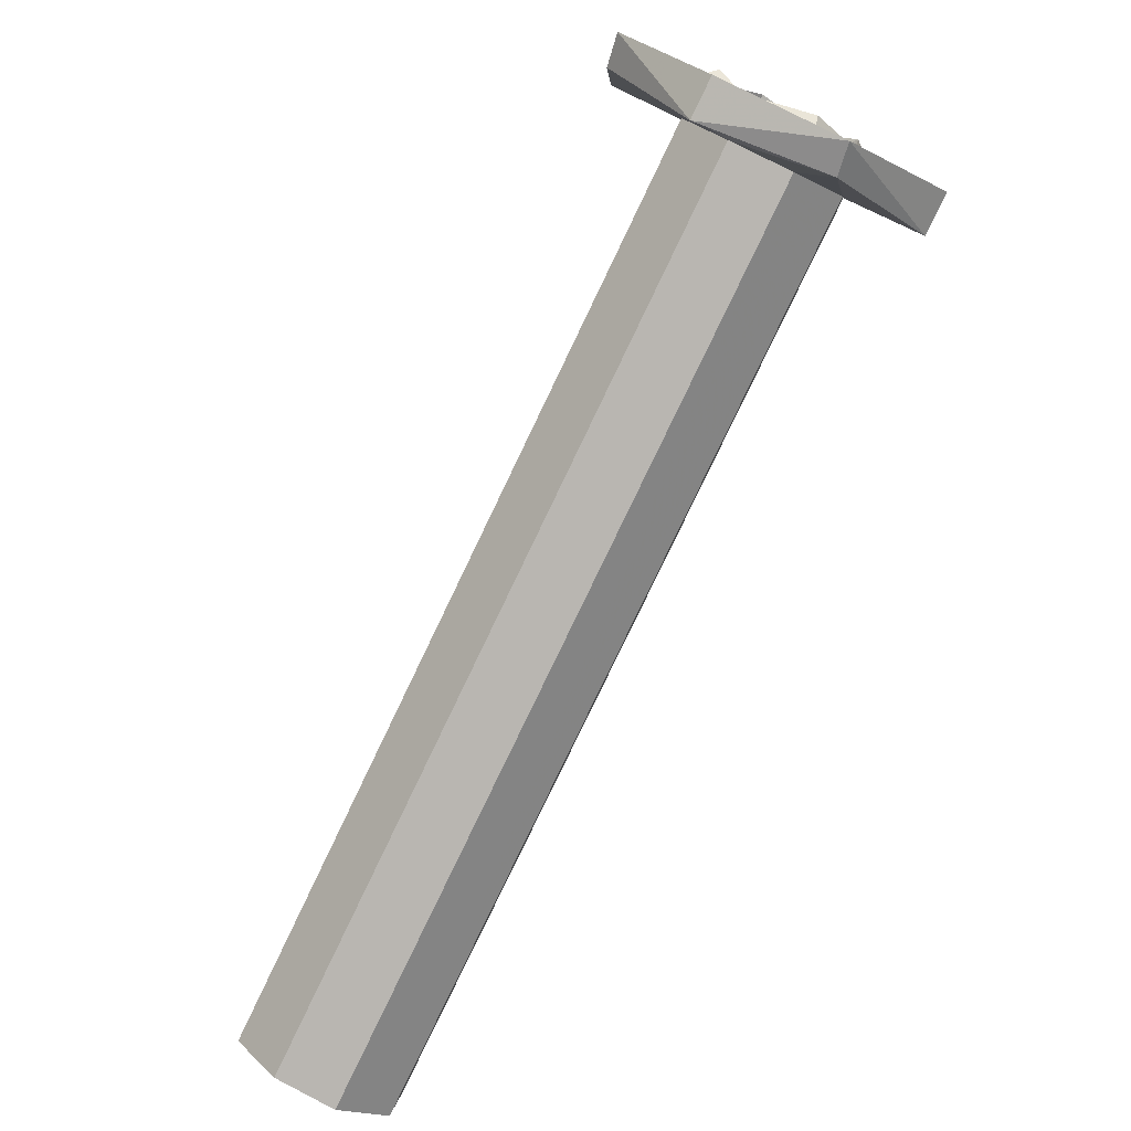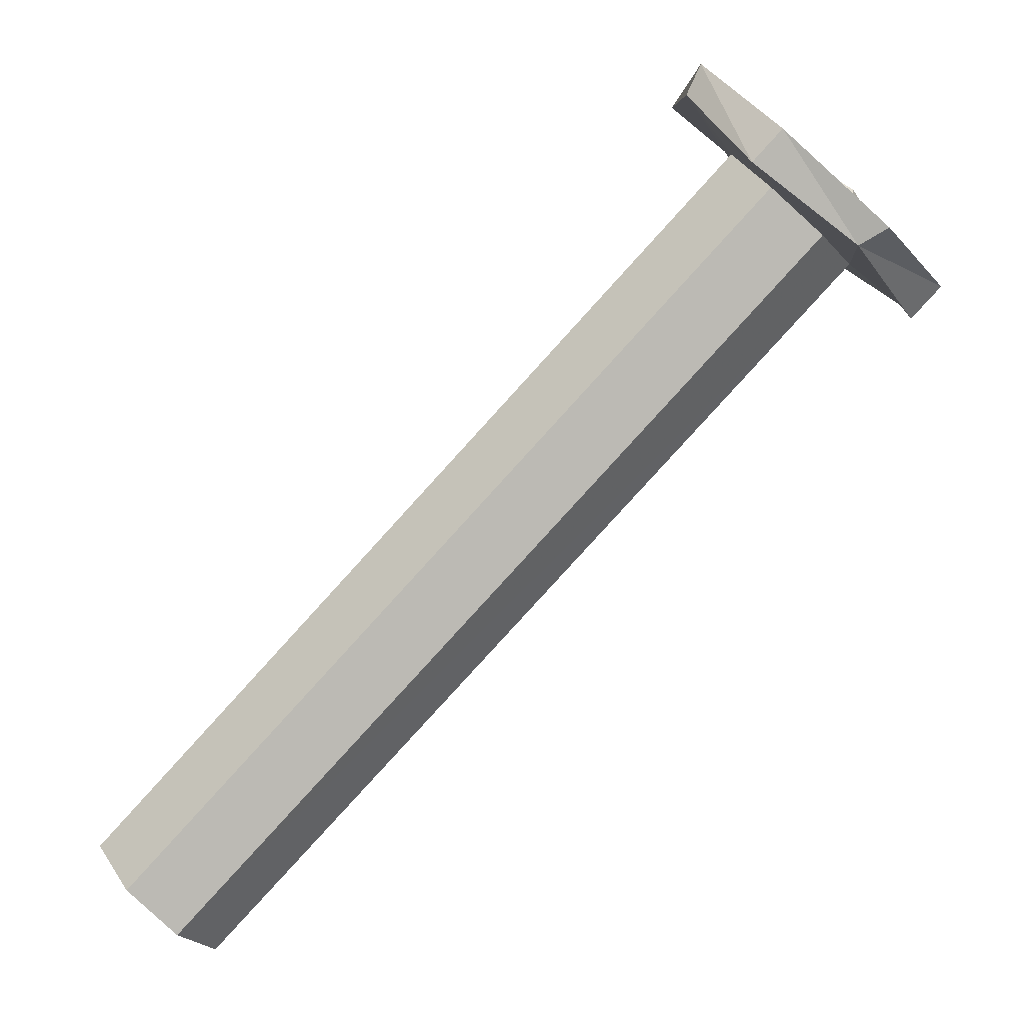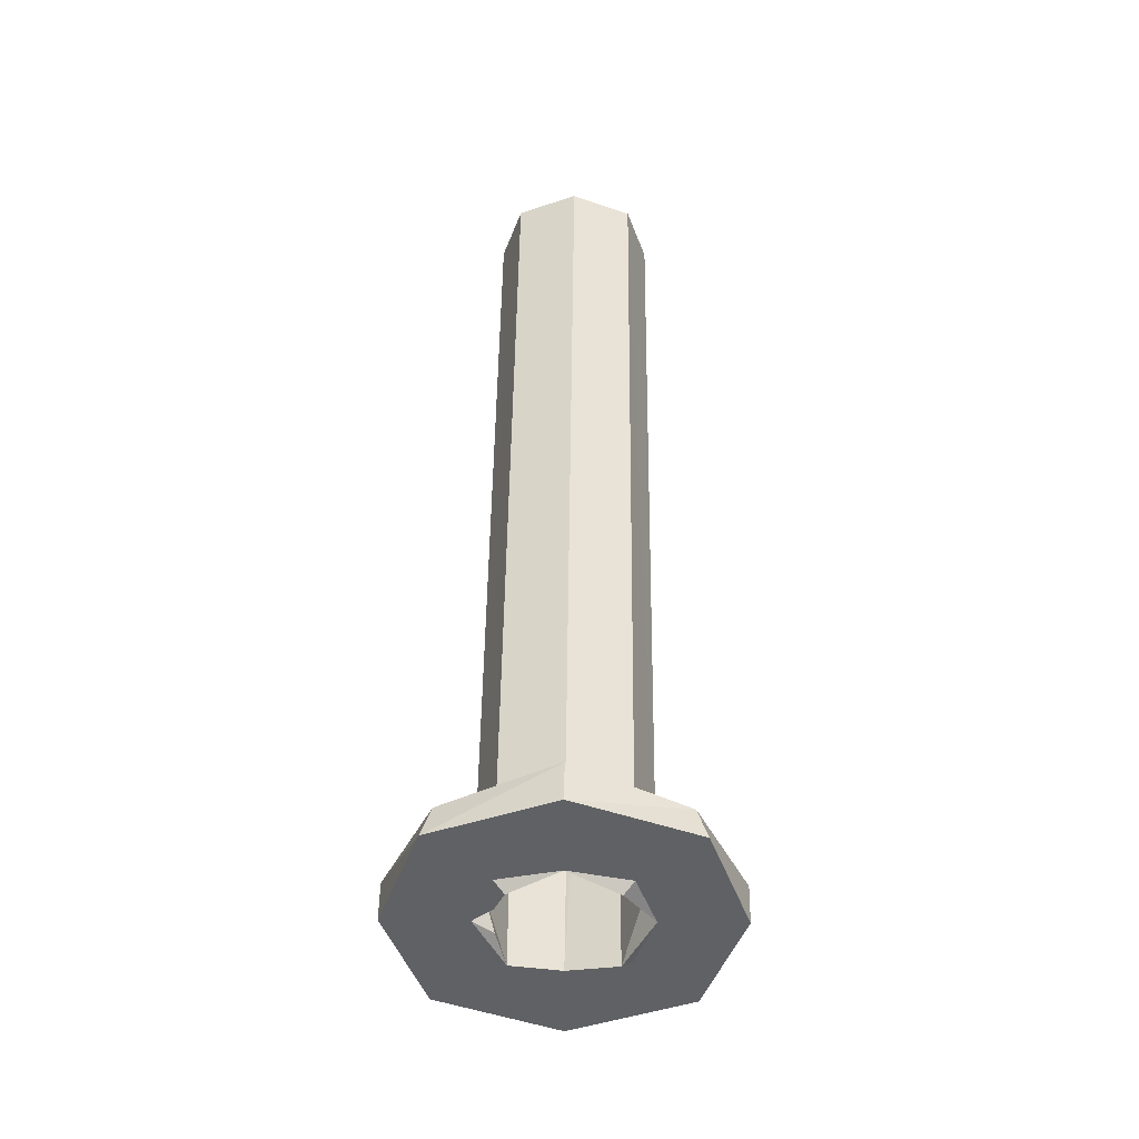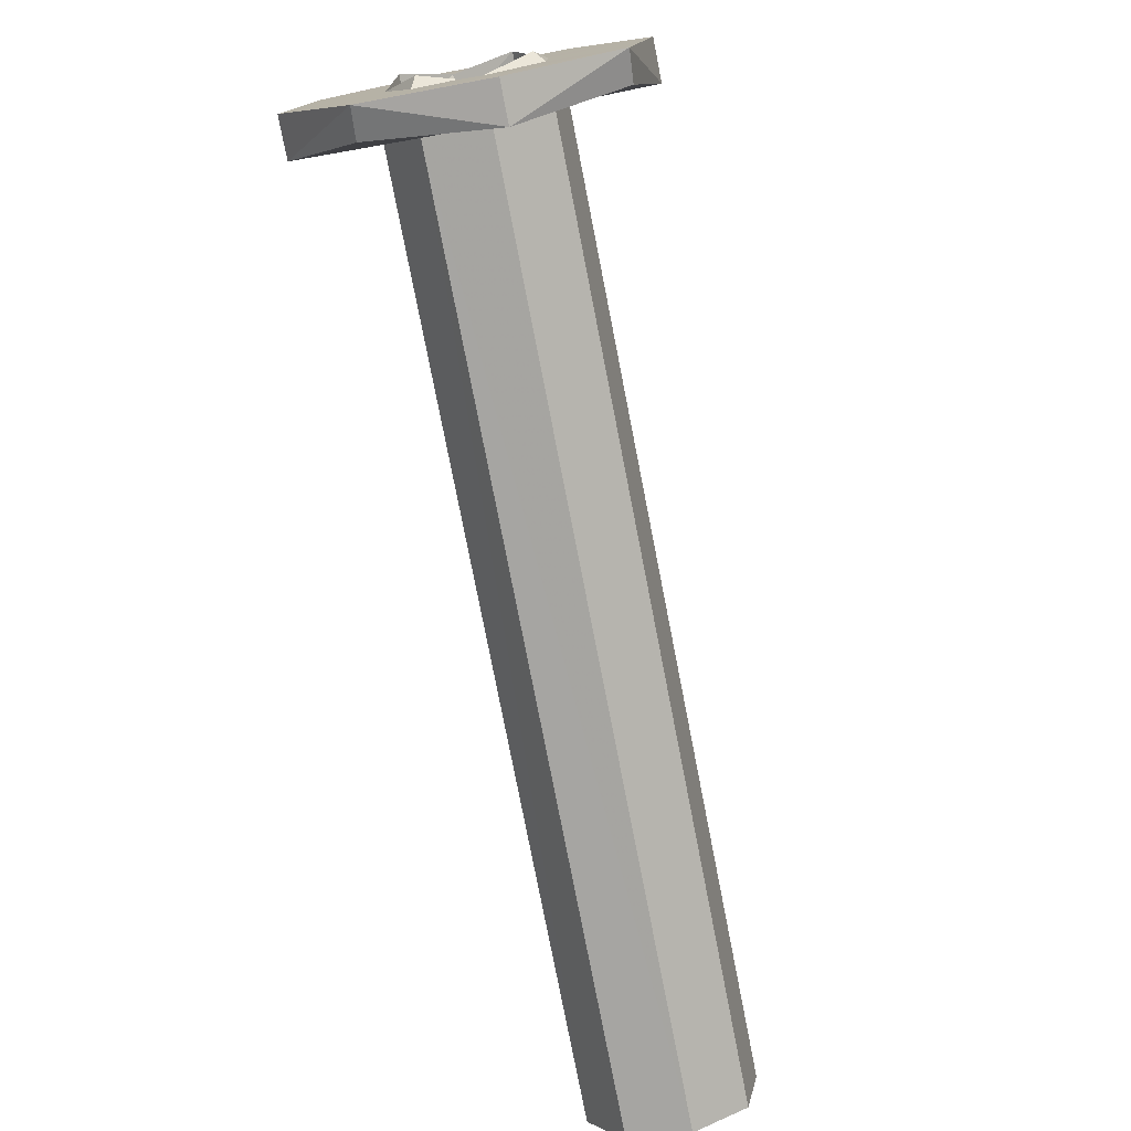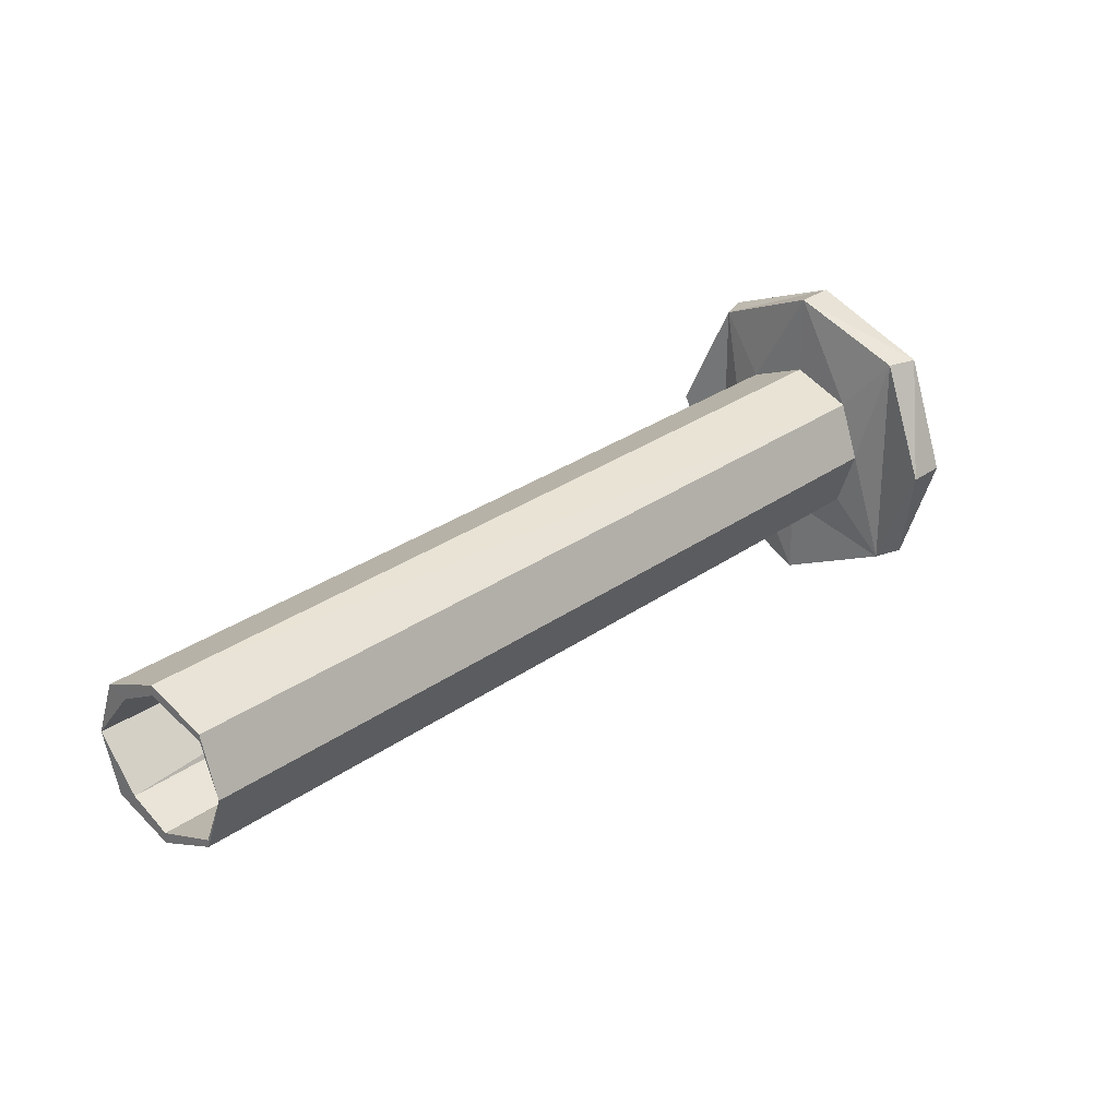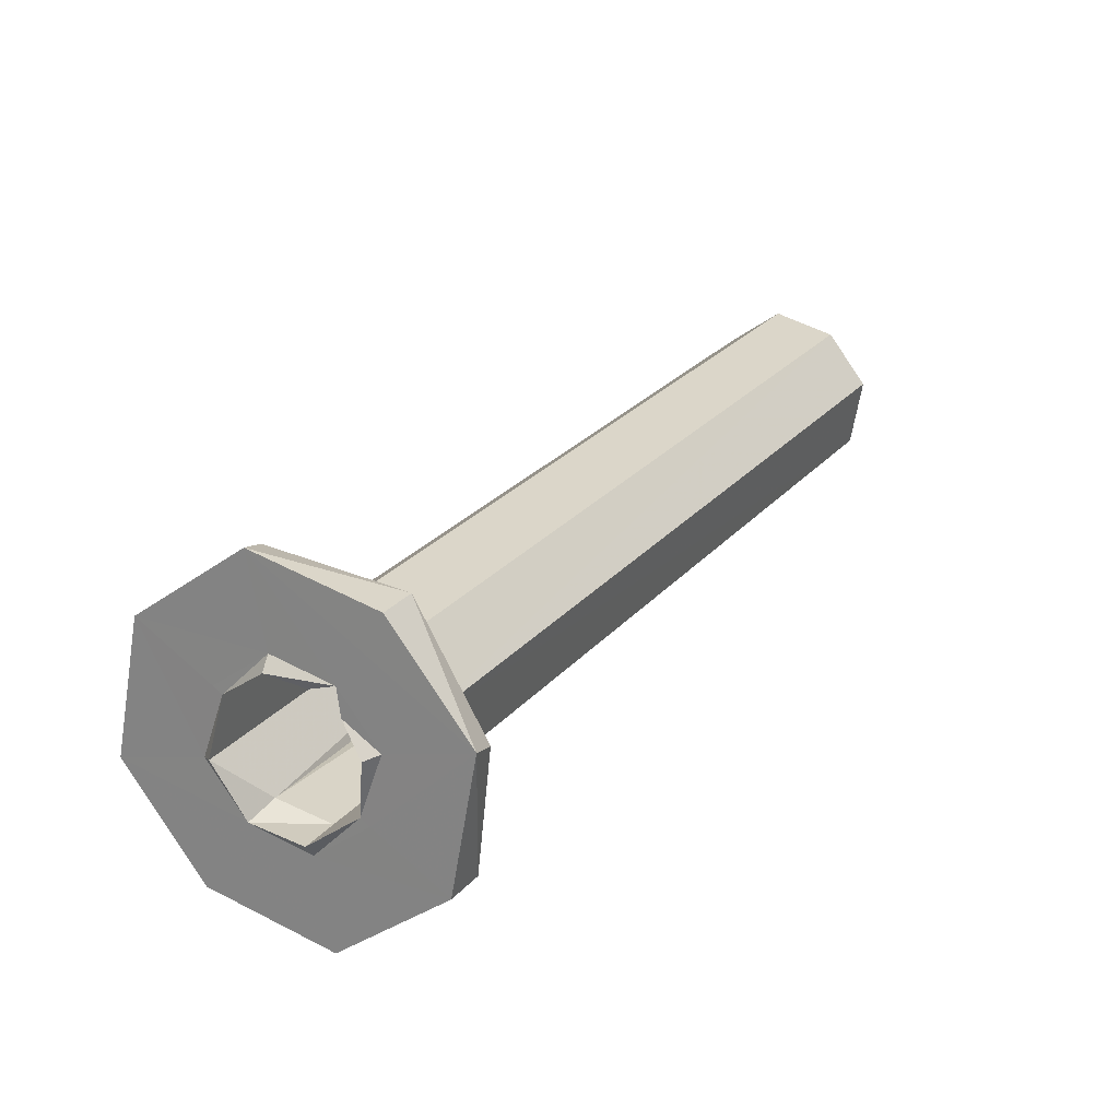
<metadata>
{"format":"obj","ext":"obj","renderer":"f3d","projection":"perspective","resolution":1024,"background":"white","views":[{"elev":48.2,"azim":127.7,"up":"+Y"},{"elev":-9.0,"azim":-162.1,"up":"+Y"},{"elev":44.6,"azim":-134.4,"up":"+Z"},{"elev":56.8,"azim":74.3,"up":"+Y"},{"elev":28.3,"azim":87.6,"up":"+Z"},{"elev":76.1,"azim":-48.4,"up":"+Y"}]}
</metadata>
<code>
o 12614
v 2242 1878 10.73
v 2242 1878 10.57
v 2242 1878 10.65
v 2242 1878 10.57
v 2242 1878 10.65
v 2242 1878 10.65
v 2242 1878 10.73
v 2242 1878 10.65
v 2242 1878 10.61
v 2242 1878 10.65
v 2242 1878 10.6
v 2242 1878 10.59
v 2242 1878 10.69
v 2242 1878 10.65
v 2242 1878 10.65
v 2242 1878 10.69
v 2242 1878 10.7
v 2242 1878 10.71
v 2242 1878 10.69
v 2242 1878 10.7
v 2242 1878 10.69
v 2242 1878 10.71
v 2242 1878 10.69
v 2242 1878 10.71
v 2242 1878 10.69
v 2242 1878 10.65
v 2242 1878 10.69
v 2242 1878 10.61
v 2242 1878 10.61
v 2242 1878 10.6
v 2242 1878 10.61
v 2242 1878 10.61
v 2242 1878 10.65
v 2242 1878 10.61
v 2242 1878 10.65
v 2242 1878 10.69
v 2242 1878 10.69
v 2242 1878 10.59
v 2242 1878 10.61
v 2242 1878 10.61
v 2242 1878 10.59
v 2242 1878 10.61
v 2242 1878 10.65
v 2242 1878 10.53
v 2242 1878 10.57
v 2242 1878 10.61
v 2242 1878 10.57
v 2242 1878 10.65
v 2242 1878 10.65
v 2242 1878 10.73
v 2242 1878 10.65
v 2242 1878 10.69
v 2242 1878 10.77
v 2242 1878 10.73
v 2242 1878 10.65
v 2242 1878 10.57
v 2242 1878 10.65
v 2242 1878 10.65
v 2242 1878 10.73
v 2242 1878 10.53
v 2242 1878 10.57
v 2242 1878 10.57
v 2242 1878 10.53
v 2242 1878 10.73
v 2242 1878 10.65
v 2242 1878 10.77
v 2242 1878 10.77
v 2242 1878 10.65
v 2242 1878 10.61
v 2242 1878 10.59
v 2242 1878 10.61
v 2242 1878 10.6
v 2242 1878 10.6
v 2242 1878 10.61
v 2242 1878 10.65
v 2242 1878 10.61
v 2242 1878 10.6
v 2242 1878 10.57
v 2242 1878 10.53
v 2242 1878 10.57
v 2242 1878 10.65
v 2242 1878 10.73
v 2242 1878 10.69
v 2242 1878 10.69
v 2242 1878 10.69
v 2242 1878 10.65
v 2242 1878 10.61
v 2242 1878 10.69
v 2242 1878 10.7
v 2242 1878 10.65
v 2242 1878 10.69
v 2242 1878 10.61
v 2242 1878 10.6
v 2242 1878 10.61
v 2242 1878 10.69
v 2242 1878 10.69
v 2242 1878 10.7
v 2242 1878 10.61
v 2242 1878 10.6
v 2242 1878 10.61
v 2242 1878 10.65
v 2242 1878 10.61
v 2242 1878 10.61
v 2242 1878 10.59
v 2242 1878 10.61
v 2242 1878 10.53
v 2242 1878 10.65
v 2242 1878 10.69
v 2242 1878 10.71
v 2242 1878 10.69
v 2242 1878 10.77
v 2242 1878 10.69
v 2242 1878 10.71
v 2242 1878 10.77
v 2242 1878 10.73
v 2242 1878 10.73
v 2242 1878 10.71
v 2242 1878 10.57
v 2242 1878 10.65
v 2242 1878 10.69
v 2242 1878 10.69
v 2242 1878 10.7
v 2242 1878 10.73
v 2242 1878 10.66
v 2242 1878 10.65
v 2242 1878 10.65
v 2242 1878 10.61
v 2242 1878 10.64
v 2242 1878 10.65
v 2242 1878 10.65
v 2242 1878 10.65
v 2242 1878 10.65
v 2242 1878 10.61
v 2242 1878 10.65
v 2242 1878 10.69
v 2242 1878 10.65
v 2242 1878 10.65
v 2242 1878 10.57
v 2242 1878 10.61
v 2242 1878 10.59
v 2242 1878 10.69
v 2242 1878 10.69
v 2242 1878 10.65
v 2242 1878 10.69
v 2242 1878 10.65
v 2242 1878 10.57
v 2242 1878 10.65
v 2242 1878 10.73
v 2242 1878 10.65
v 2242 1878 10.66
v 2242 1878 10.69
v 2242 1878 10.7
f 1 2 3
f 4 5 2
f 6 7 1
f 7 4 8
f 8 9 10
f 11 9 12
f 13 8 14
f 15 16 13
f 13 17 18
f 19 17 20
f 17 21 22
f 23 22 21
f 24 25 22
f 26 23 27
f 26 28 29
f 30 31 29
f 29 32 33
f 34 35 32
f 36 35 37
f 38 34 39
f 39 11 38
f 40 41 38
f 40 42 43
f 41 44 45
f 46 47 44
f 48 47 49
f 50 48 51
f 50 52 53
f 54 45 55
f 56 57 45
f 58 59 54
f 60 56 61
f 62 63 60
f 62 64 65
f 66 64 67
f 56 68 59
f 56 69 68
f 63 70 69
f 63 71 70
f 72 69 70
f 71 72 70
f 73 71 74
f 74 71 75
f 72 76 77
f 78 71 79
f 79 4 78
f 71 80 81
f 80 82 81
f 81 82 83
f 75 83 84
f 84 83 20
f 20 85 84
f 85 86 81
f 86 76 87
f 88 86 85
f 85 89 88
f 85 90 91
f 86 92 90
f 76 93 92
f 94 86 14
f 86 95 10
f 96 95 97
f 77 98 93
f 69 93 98
f 77 42 99
f 100 99 42
f 100 101 102
f 28 99 103
f 104 100 105
f 105 106 104
f 107 4 105
f 107 96 108
f 108 7 107
f 96 109 110
f 111 110 109
f 111 109 112
f 113 112 109
f 7 114 115
f 83 115 114
f 111 116 114
f 117 114 116
f 83 66 117
f 89 83 117
f 118 116 119
f 120 89 117
f 118 106 79
f 79 69 118
f 117 59 120
f 121 89 122
f 59 111 123
f 111 23 123
f 120 59 68
f 68 124 120
f 125 124 126
f 69 127 68
f 68 127 128
f 128 129 130
f 127 131 128
f 127 77 11
f 127 11 28
f 28 131 127
f 28 132 131
f 132 36 131
f 132 133 134
f 123 112 134
f 135 132 136
f 123 137 138
f 139 138 136
f 104 138 139
f 139 140 104
f 122 36 141
f 141 142 122
f 143 144 141
f 145 146 147
f 148 145 149
f 120 150 151
f 131 151 150
f 120 151 152

</code>
